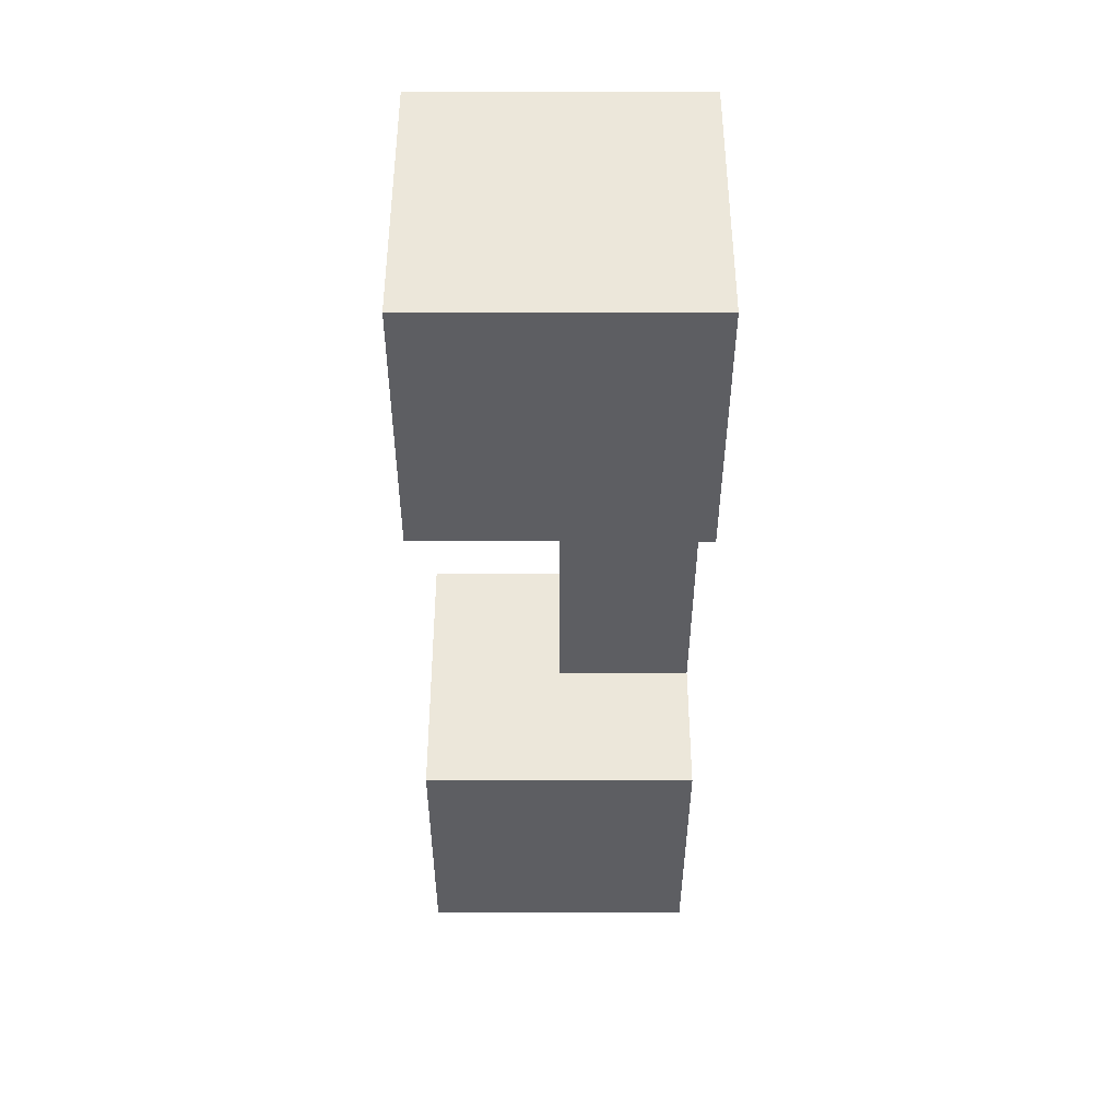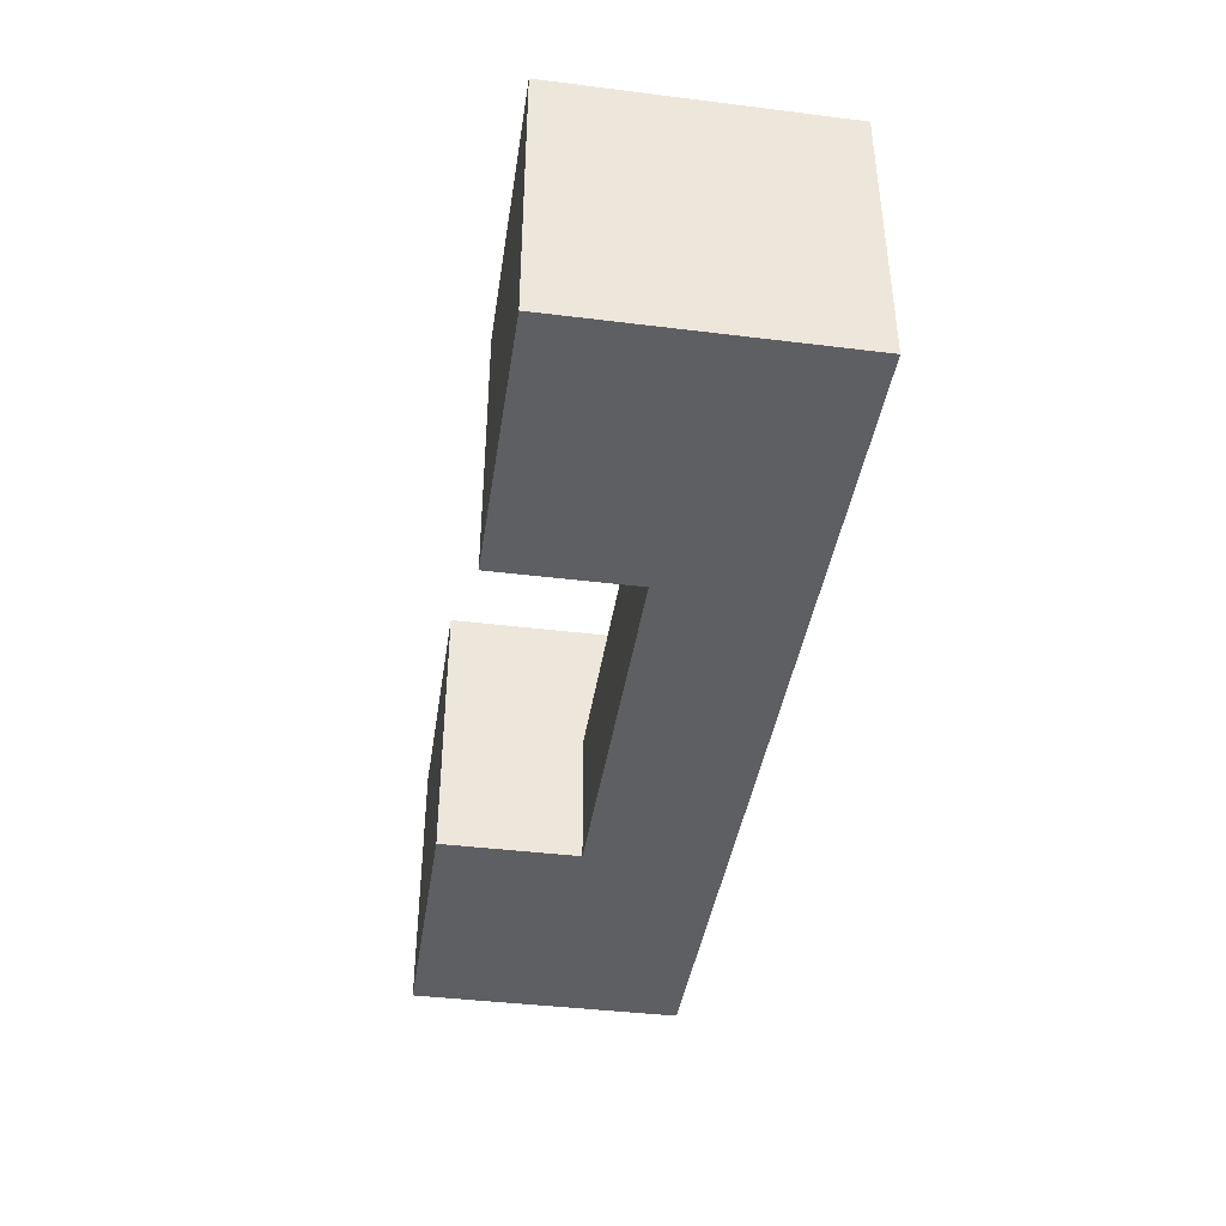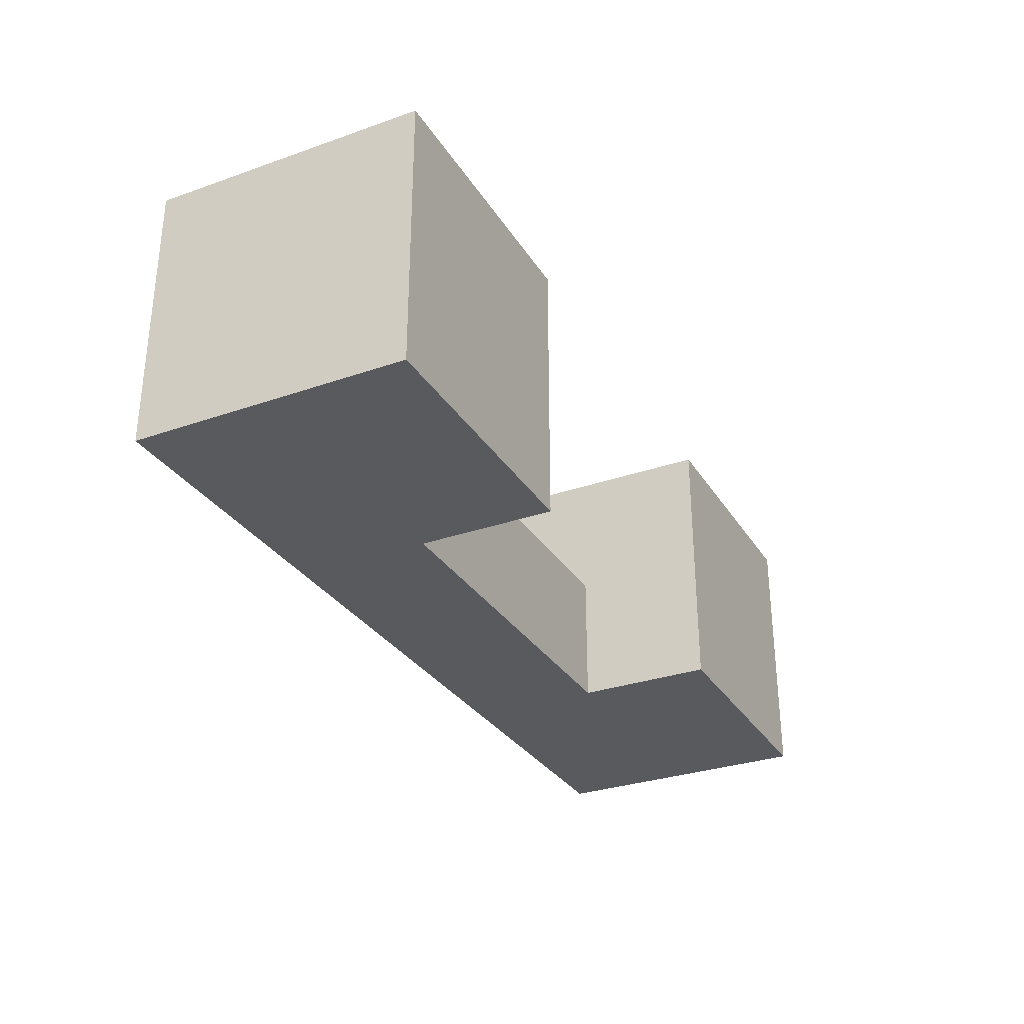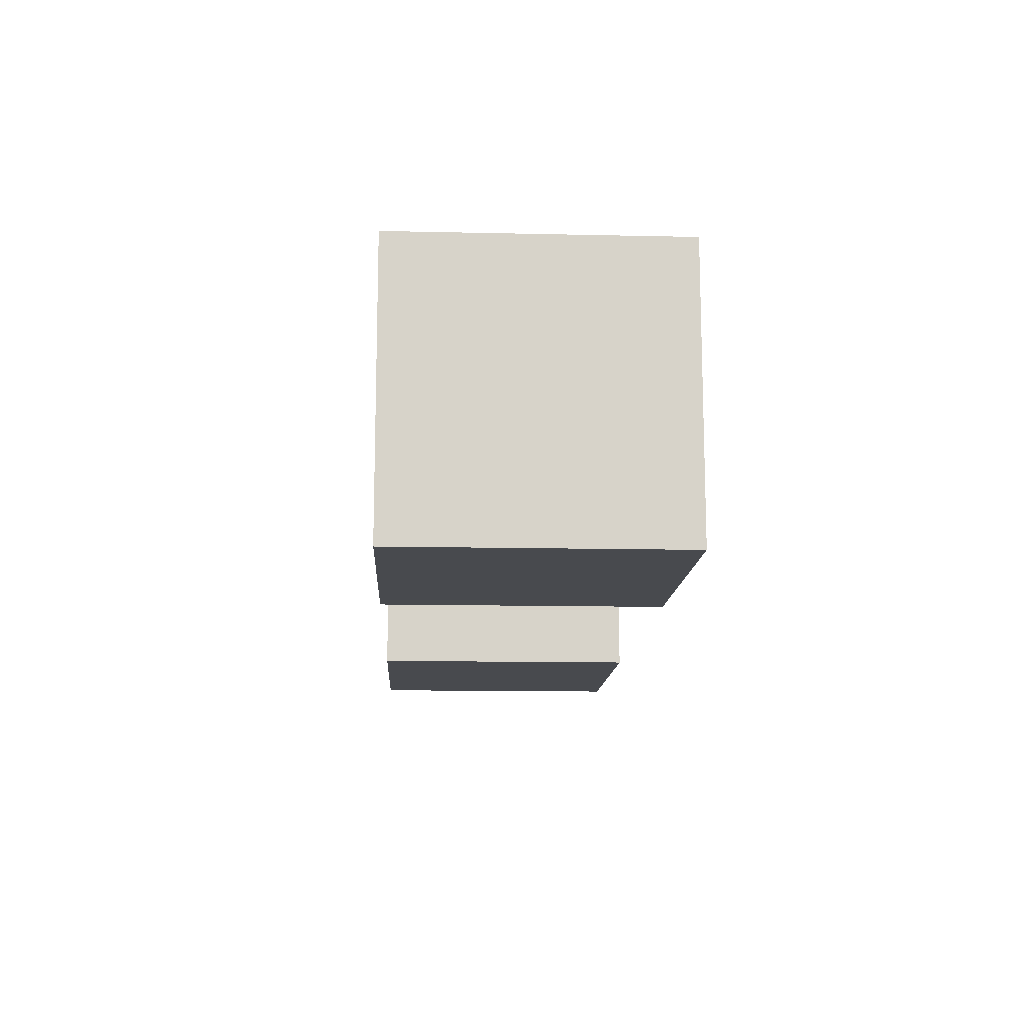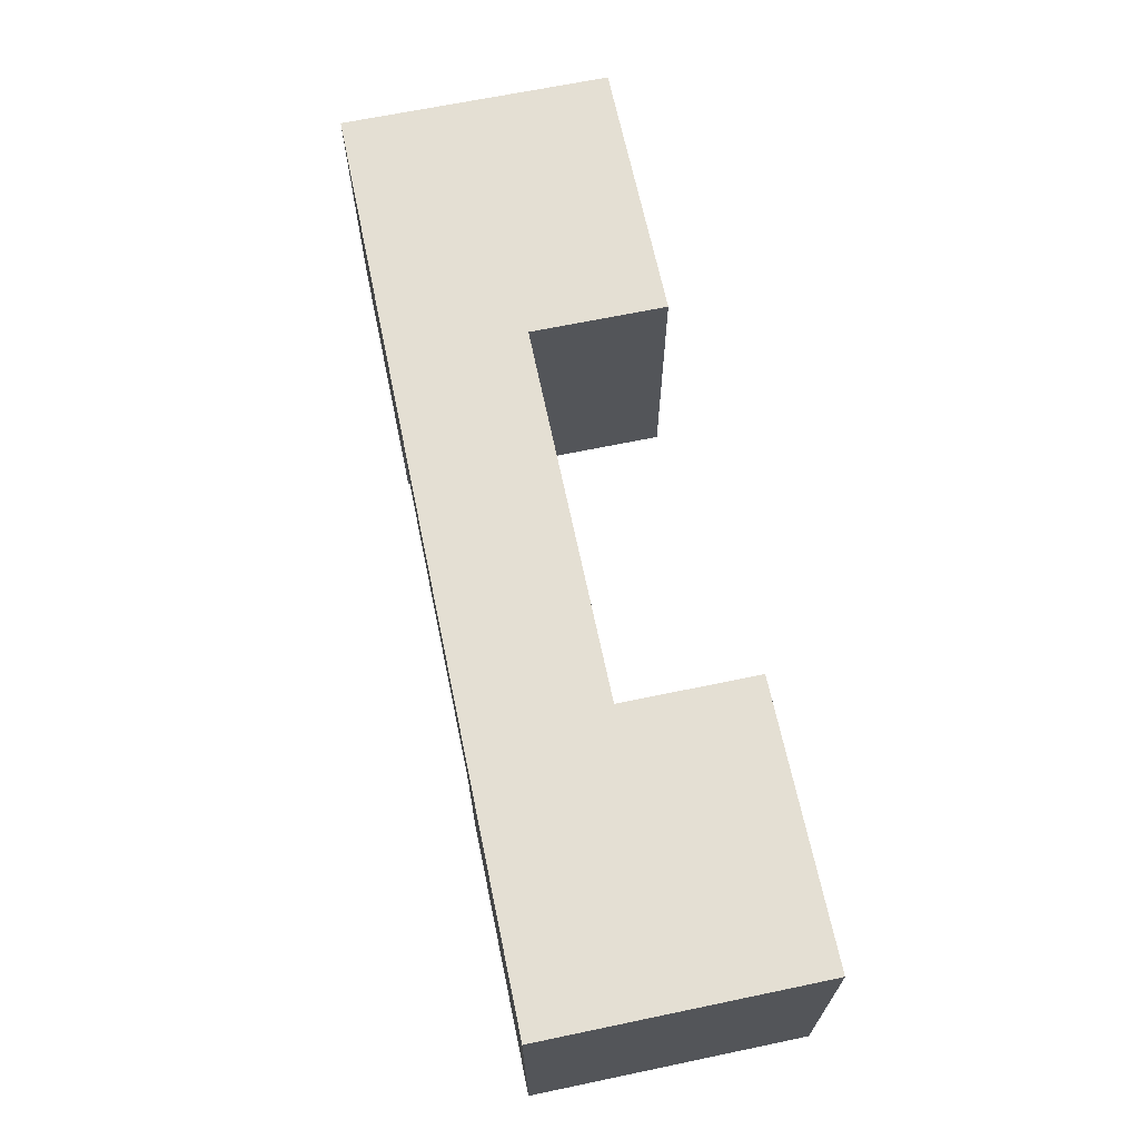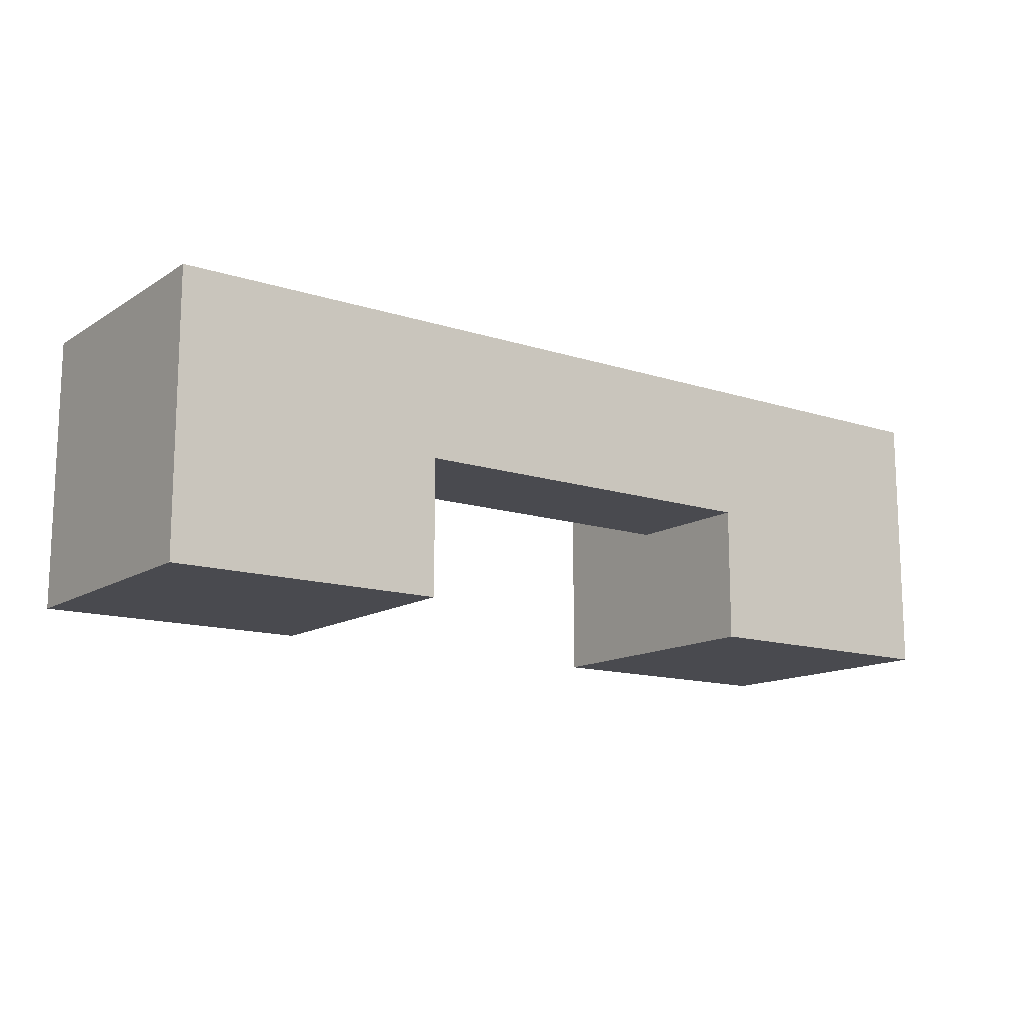
<metadata>
{"format":"obj","ext":"obj","renderer":"f3d","projection":"perspective","resolution":1024,"background":"white","views":[{"elev":-39.4,"azim":-90.1,"up":"+Z"},{"elev":-40.9,"azim":-98.6,"up":"+Y"},{"elev":-30.6,"azim":116.7,"up":"+Y"},{"elev":-12.9,"azim":87.1,"up":"+Z"},{"elev":66.7,"azim":78.2,"up":"+Z"},{"elev":-13.5,"azim":-36.1,"up":"+Z"}]}
</metadata>
<code>
v 251.4 -18.15 -58.98
v 251.4 -18.15 29.22
v 163.2 -18.15 29.22
v 163.2 -18.15 -58.98
v 251.4 70.05 -58.98
v 251.4 70.05 29.22
v 163.2 70.05 29.22
v 163.2 70.05 -58.98
v 163.2 -18.15 -14.88
v 163.2 25.95 29.22
v 163.2 25.95 -58.98
v 163.2 70.05 -14.88
v 163.2 25.95 -14.88
f 2 1 9
f 9 1 4
f 9 3 2
f 12 5 6
f 7 12 6
f 12 8 5
f 10 6 2
f 3 10 2
f 10 7 6
f 11 1 5
f 8 11 5
f 4 1 11
f 10 13 7
f 13 12 7
f 13 11 8
f 13 8 12
f 9 4 11
f 9 11 13
f 1 2 5
f 2 6 5
v 39.71 -18.15 -58.98
v 39.71 -18.15 29.22
v -48.49 -18.15 29.22
v -48.49 -18.15 -58.98
v 39.71 70.05 -58.98
v 39.71 70.05 29.22
v -48.49 70.05 29.22
v -48.49 70.05 -58.98
v 39.71 -18.15 -14.88
v 39.71 25.95 -58.98
v 39.71 25.95 29.22
v 39.71 70.05 -14.88
v 39.71 25.95 -14.88
v 163.2 -18.15 -14.88
v 163.2 25.95 -14.88
v 163.2 25.95 29.22
v 163.2 -18.15 29.22
f 22 17 16
f 15 22 16
f 22 14 17
f 25 20 21
f 18 25 21
f 25 19 20
f 24 16 20
f 19 24 20
f 24 15 16
f 23 21 17
f 14 23 17
f 23 18 21
f 22 15 27
f 15 30 27
f 15 24 29
f 15 29 30
f 24 26 28
f 24 28 29
f 26 22 27
f 26 27 28
f 23 26 18
f 26 25 18
f 26 24 25
f 24 19 25
f 14 22 23
f 22 26 23
f 16 17 21
f 16 21 20

</code>
